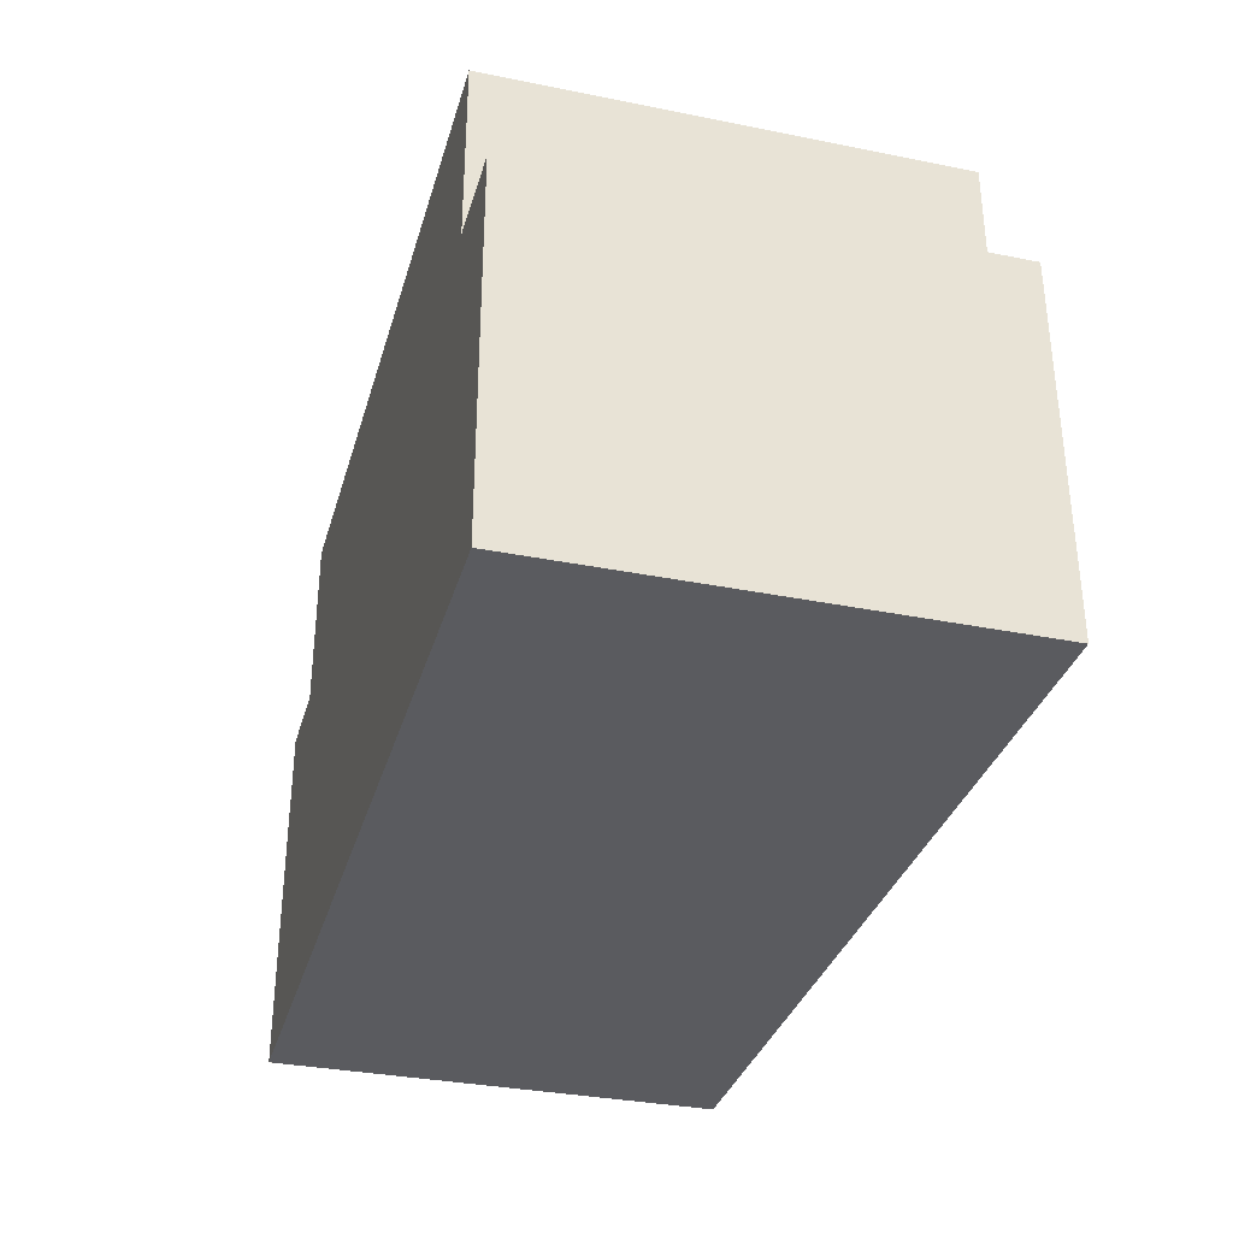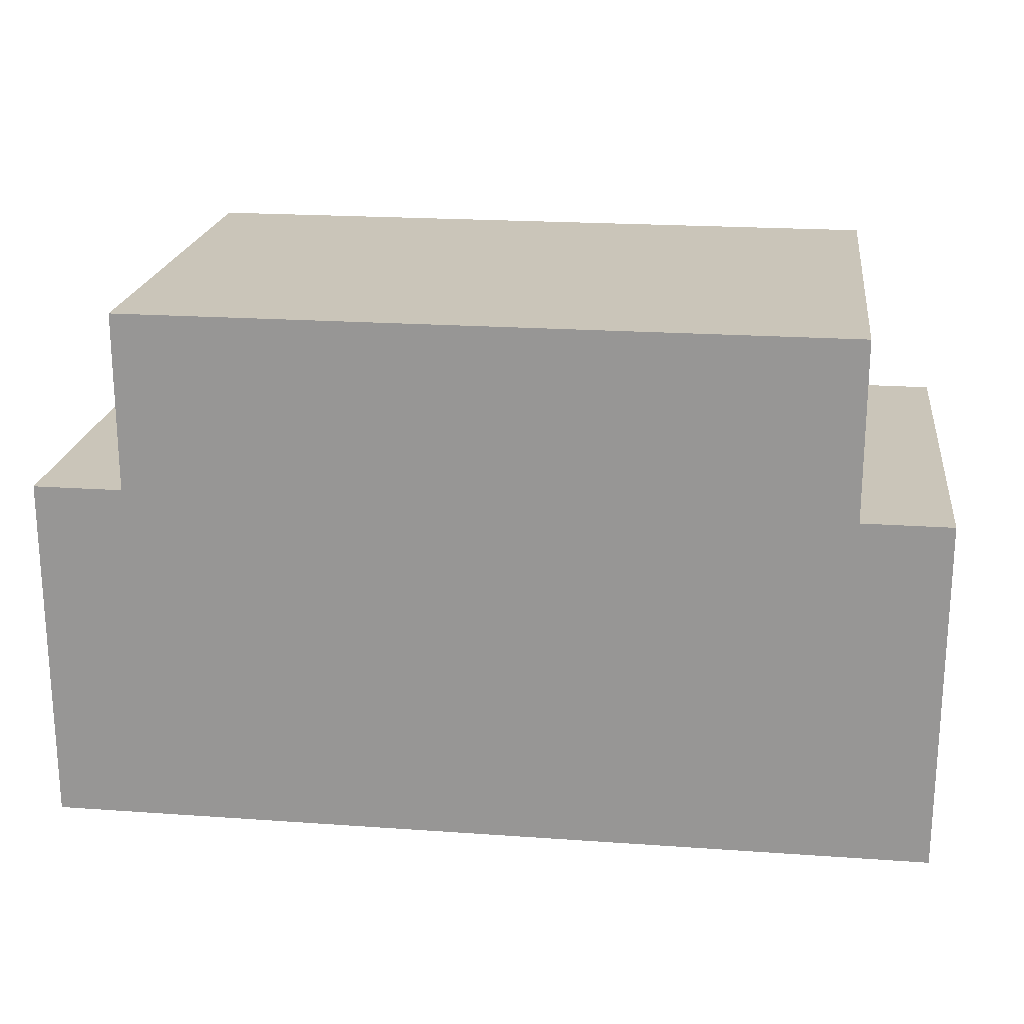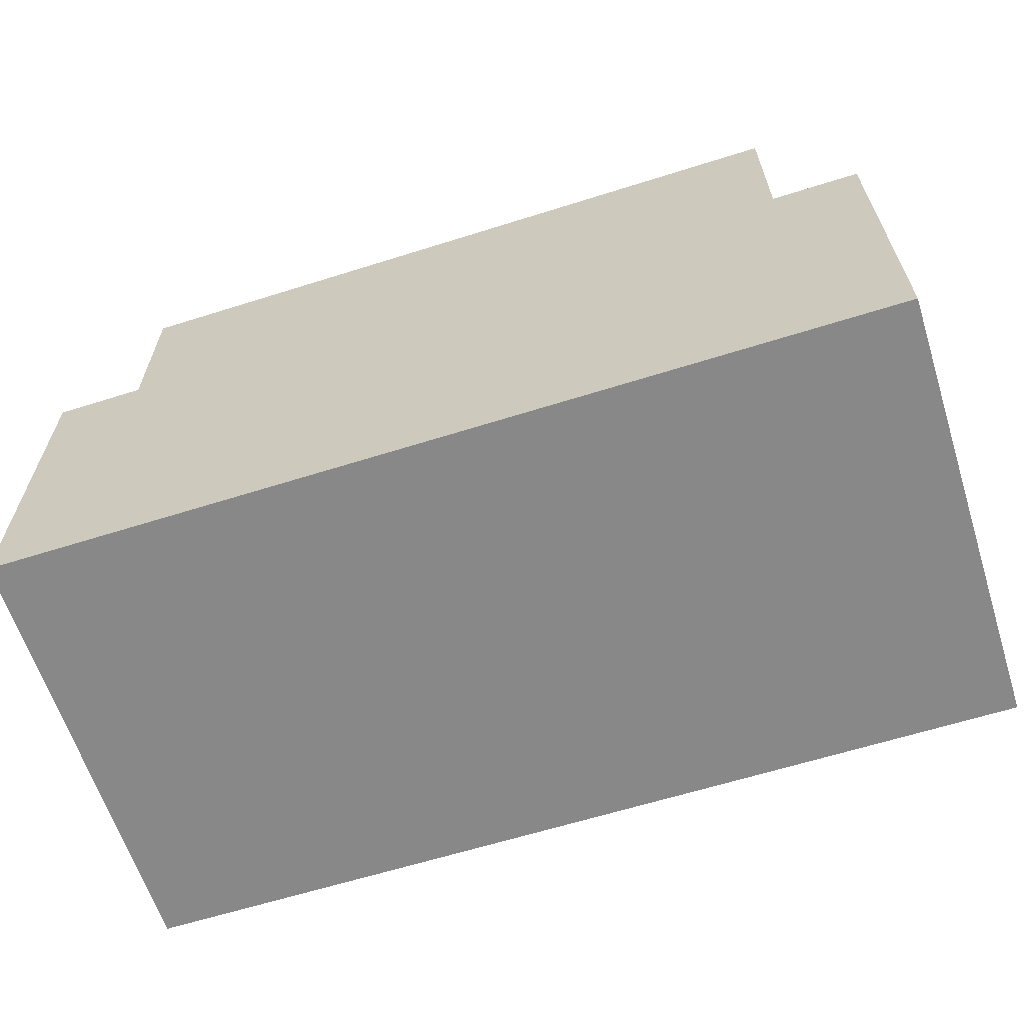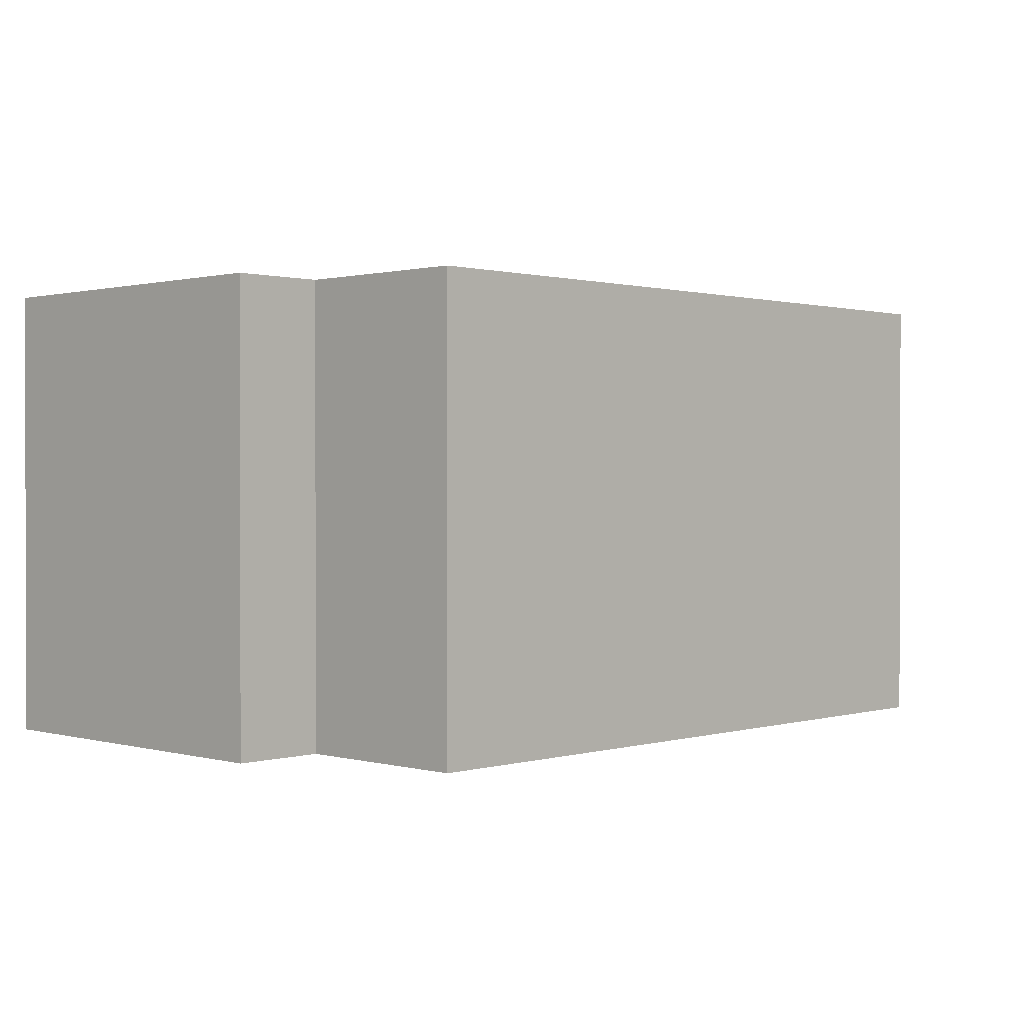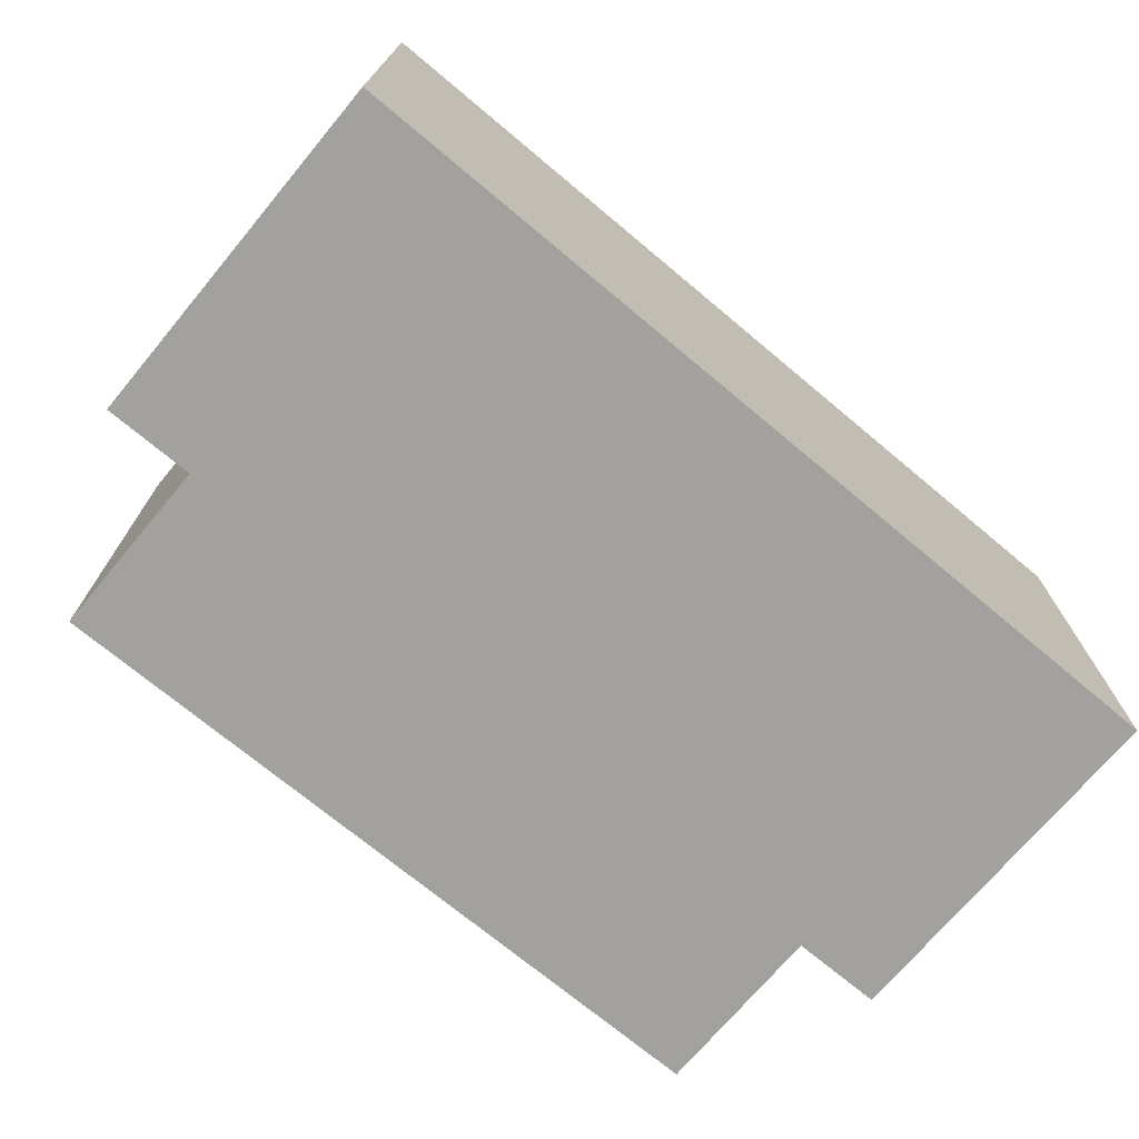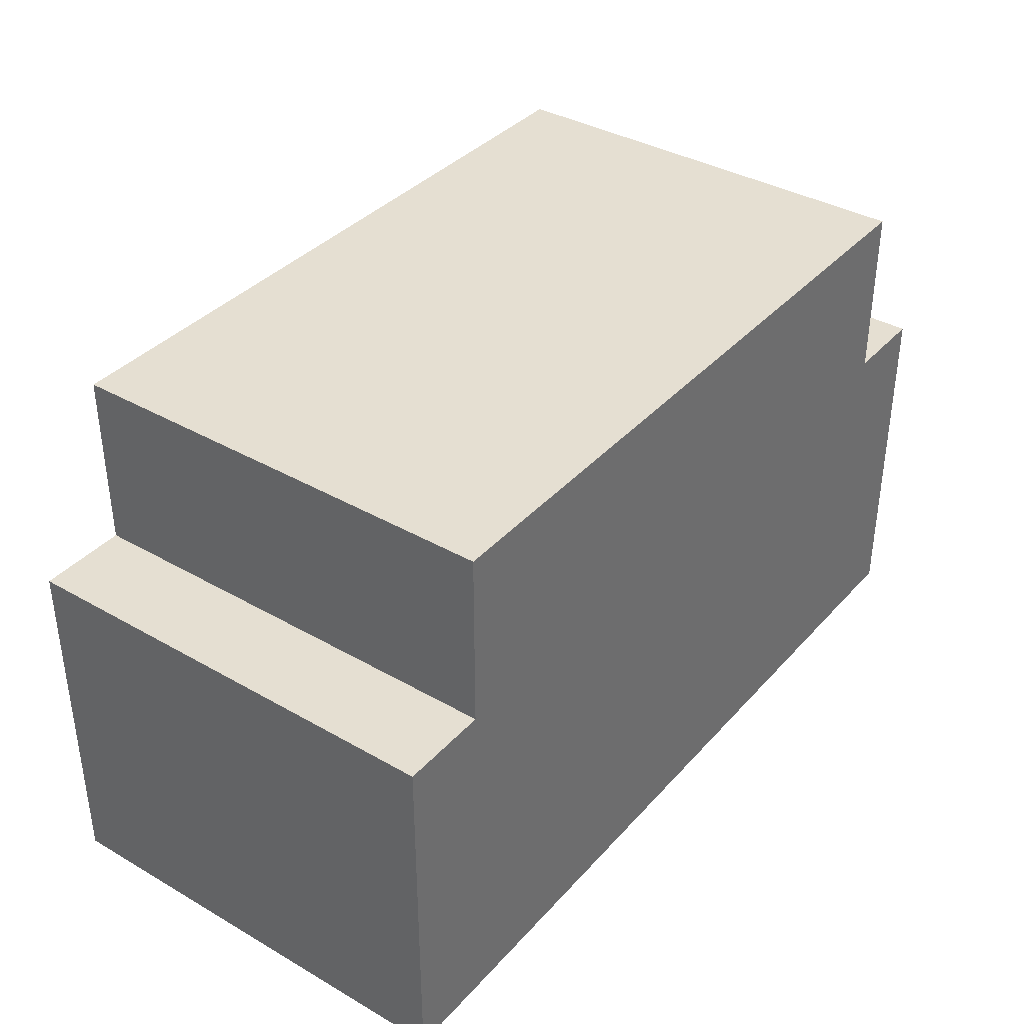
<metadata>
{"format":"obj","ext":"obj","renderer":"f3d","projection":"perspective","resolution":1024,"background":"white","views":[{"elev":-33.4,"azim":74.6,"up":"+Y"},{"elev":20.7,"azim":7.3,"up":"+Y"},{"elev":-62.9,"azim":-162.3,"up":"+Y"},{"elev":0.9,"azim":134.2,"up":"+Z"},{"elev":-72.0,"azim":-39.9,"up":"+Z"},{"elev":37.3,"azim":-53.6,"up":"+Y"}]}
</metadata>
<code>
o
v -0.5 0 0.3
v -0.5 0 -0.2
v -0.5 0.4 0.3
v -0.5 0.4 -0.2
v -0.4 0.4 0.3
v -0.4 0.4 -0.2
v -0.4 0.6 0.3
v -0.4 0.6 -0.2
v 0.4 0.4 0.3
v 0.4 0.4 -0.2
v 0.4 0.6 0.3
v 0.4 0.6 -0.2
v 0.5 0 0.3
v 0.5 0 -0.2
v 0.5 0.4 0.3
v 0.5 0.4 -0.2
v -0.5 0 0.3
v -0.5 0.4 0.3
v -0.4 0.4 0.3
v -0.4 0.6 0.3
v -0.2 0 0.3
v -0.2 0.6 0.3
v -0.1 0 0.3
v -0.1 0.6 0.3
v 0.1 0 0.3
v 0.1 0.6 0.3
v 0.2 0 0.3
v 0.2 0.6 0.3
v 0.4 0.4 0.3
v 0.4 0.6 0.3
v 0.5 0 0.3
v 0.5 0.4 0.3
v -0.5 0 -0.2
v -0.5 0.4 -0.2
v -0.4 0.4 -0.2
v -0.4 0.6 -0.2
v 0.4 0.4 -0.2
v 0.4 0.6 -0.2
v 0.5 0 -0.2
v 0.5 0.4 -0.2
v -0.5 0 0.3
v -0.2 0 0.3
v -0.1 0 0.3
v 0.1 0 0.3
v 0.2 0 0.3
v 0.5 0 0.3
v -0.2 0 0.2
v -0.1 0 0.2
v 0.1 0 0.2
v 0.2 0 0.2
v -0.5 0 -0.2
v 0.5 0 -0.2
v -0.5 0.4 0.3
v -0.4 0.4 0.3
v 0.4 0.4 0.3
v 0.5 0.4 0.3
v -0.5 0.4 -0.2
v -0.4 0.4 -0.2
v 0.4 0.4 -0.2
v 0.5 0.4 -0.2
v -0.4 0.6 0.3
v -0.2 0.6 0.3
v -0.1 0.6 0.3
v 0.1 0.6 0.3
v 0.2 0.6 0.3
v 0.4 0.6 0.3
v -0.2 0.6 0.2
v -0.1 0.6 0.2
v 0.1 0.6 0.2
v 0.2 0.6 0.2
v -0.4 0.6 -0.2
v 0.4 0.6 -0.2
f 3 2 1
f 4 2 3
f 7 6 5
f 8 6 7
f 9 10 11
f 11 10 12
f 13 14 15
f 15 14 16
f 19 18 17
f 21 19 17
f 21 20 19
f 22 20 21
f 23 22 21
f 24 22 23
f 25 24 23
f 26 24 25
f 27 26 25
f 28 26 27
f 29 28 27
f 30 28 29
f 31 29 27
f 32 29 31
f 33 34 35
f 33 35 37
f 35 36 37
f 37 36 38
f 33 37 39
f 39 37 40
f 47 42 41
f 47 43 42
f 48 44 43
f 48 43 47
f 49 45 44
f 49 44 48
f 50 46 45
f 50 45 49
f 51 49 48
f 51 48 47
f 51 50 49
f 51 47 41
f 52 46 50
f 52 50 51
f 53 54 57
f 57 54 58
f 55 56 59
f 59 56 60
f 61 62 67
f 62 63 67
f 63 64 68
f 67 63 68
f 64 65 69
f 68 64 69
f 65 66 70
f 69 65 70
f 68 69 71
f 67 68 71
f 69 70 71
f 61 67 71
f 70 66 72
f 71 70 72

</code>
